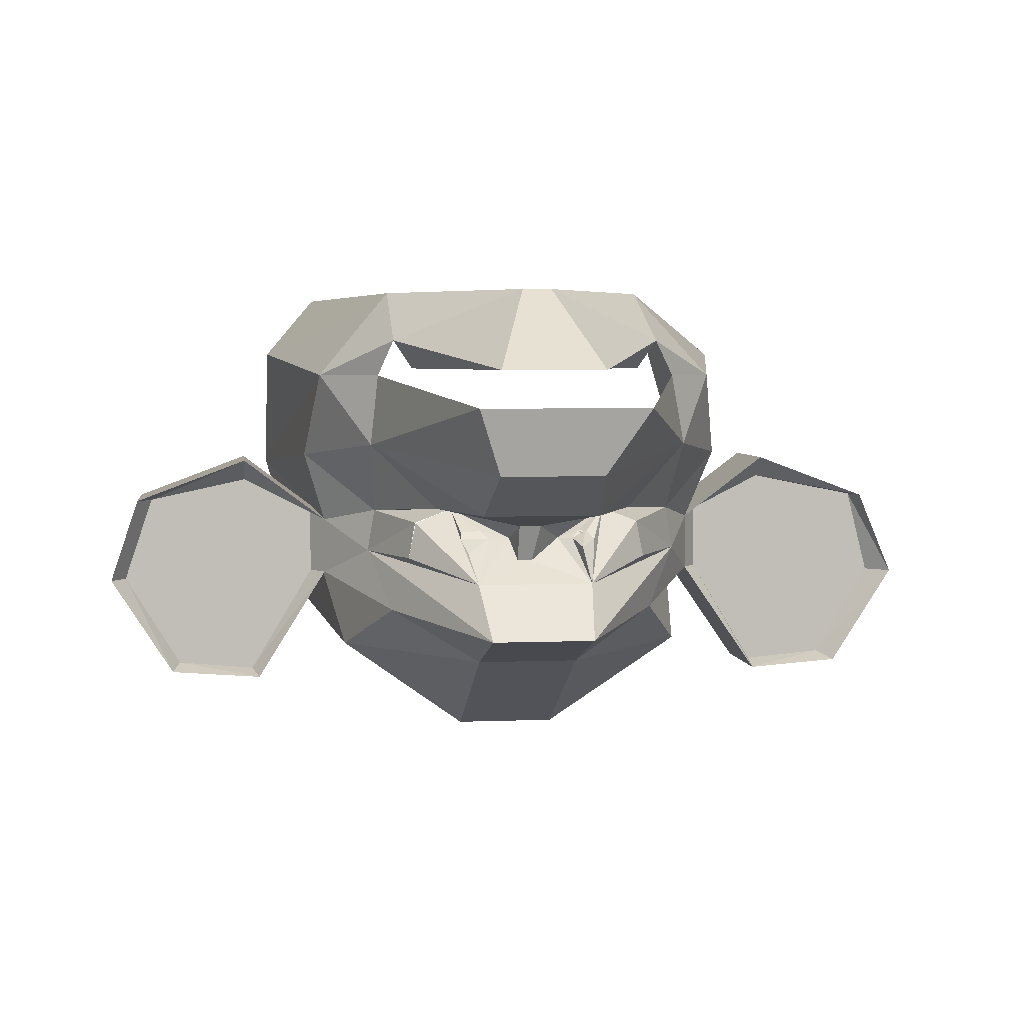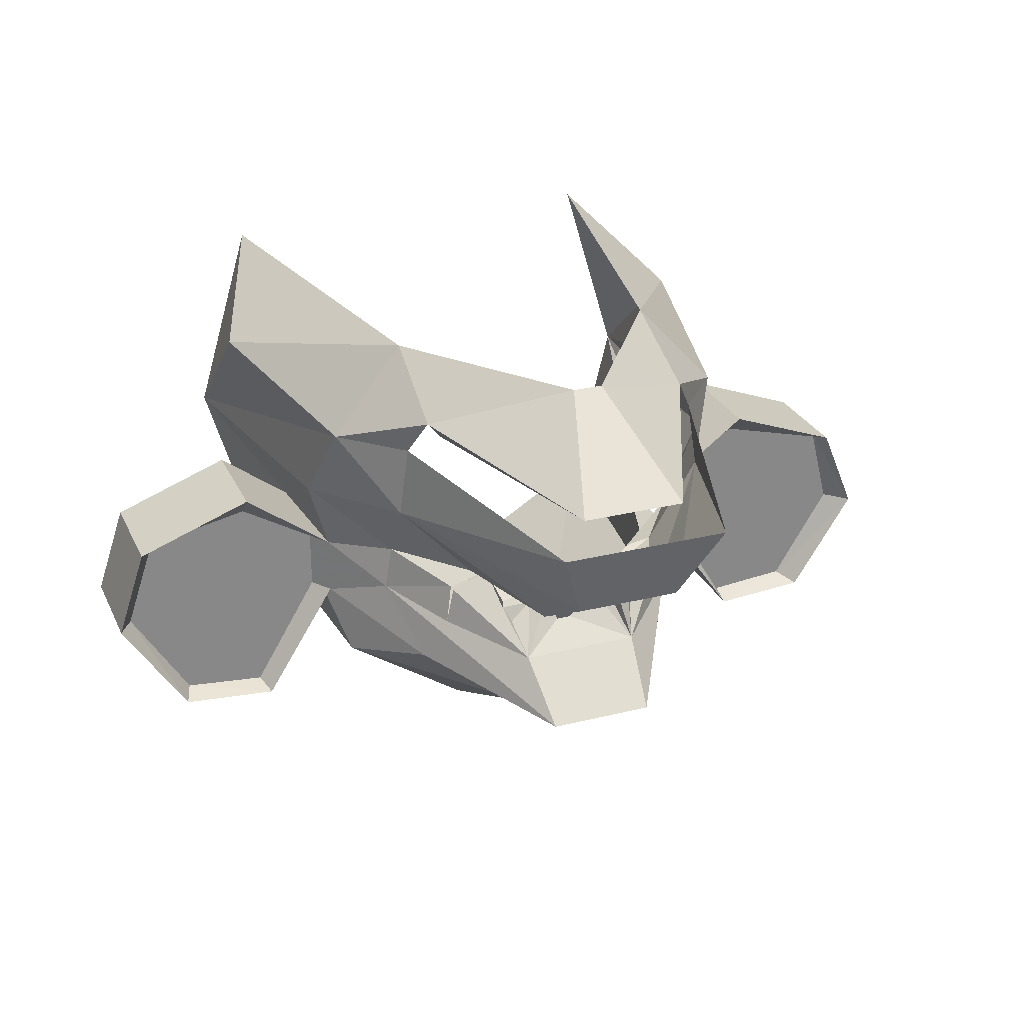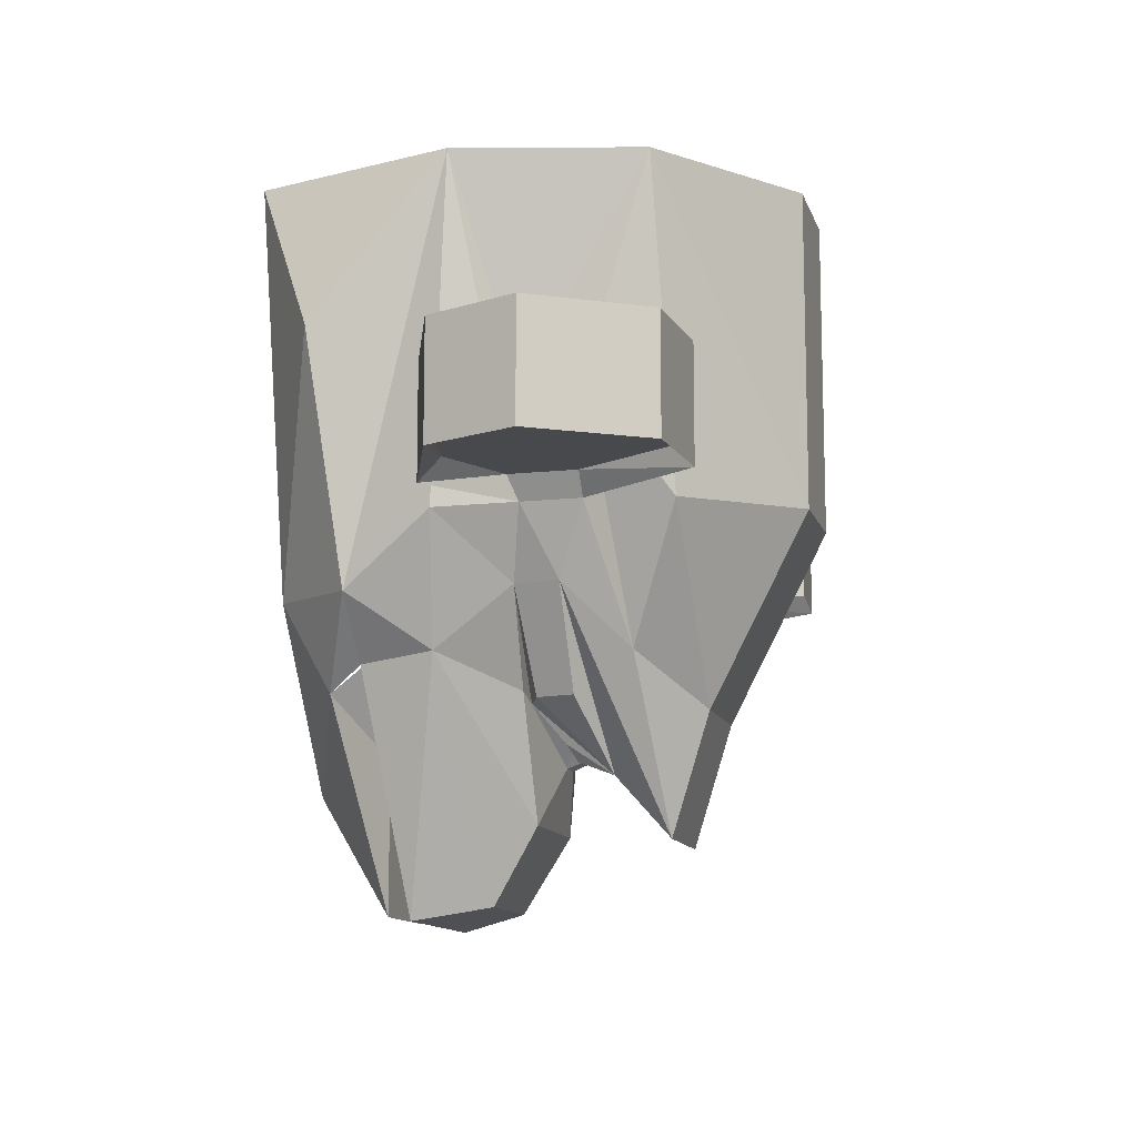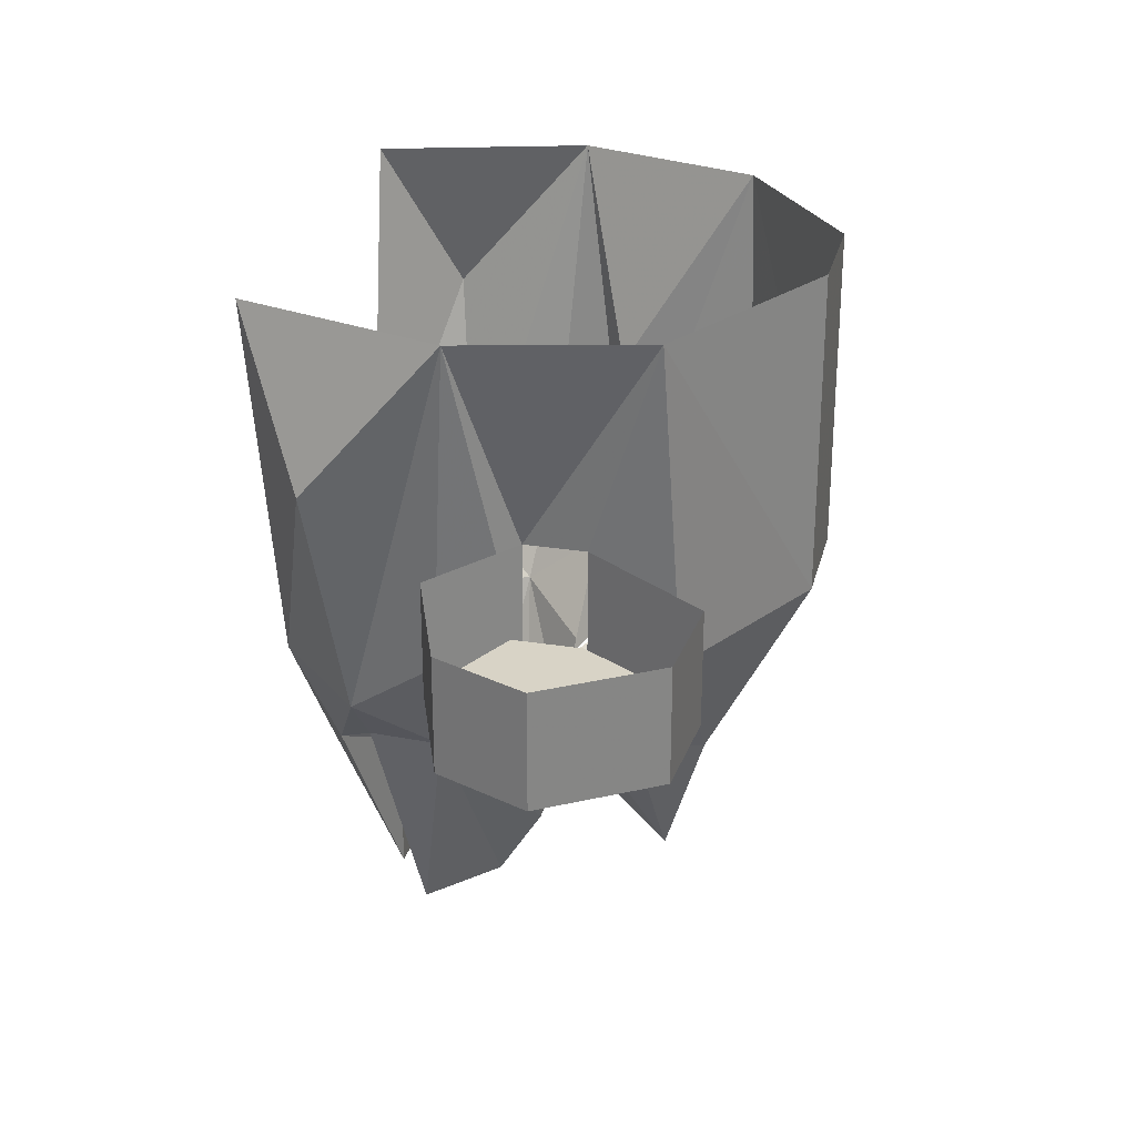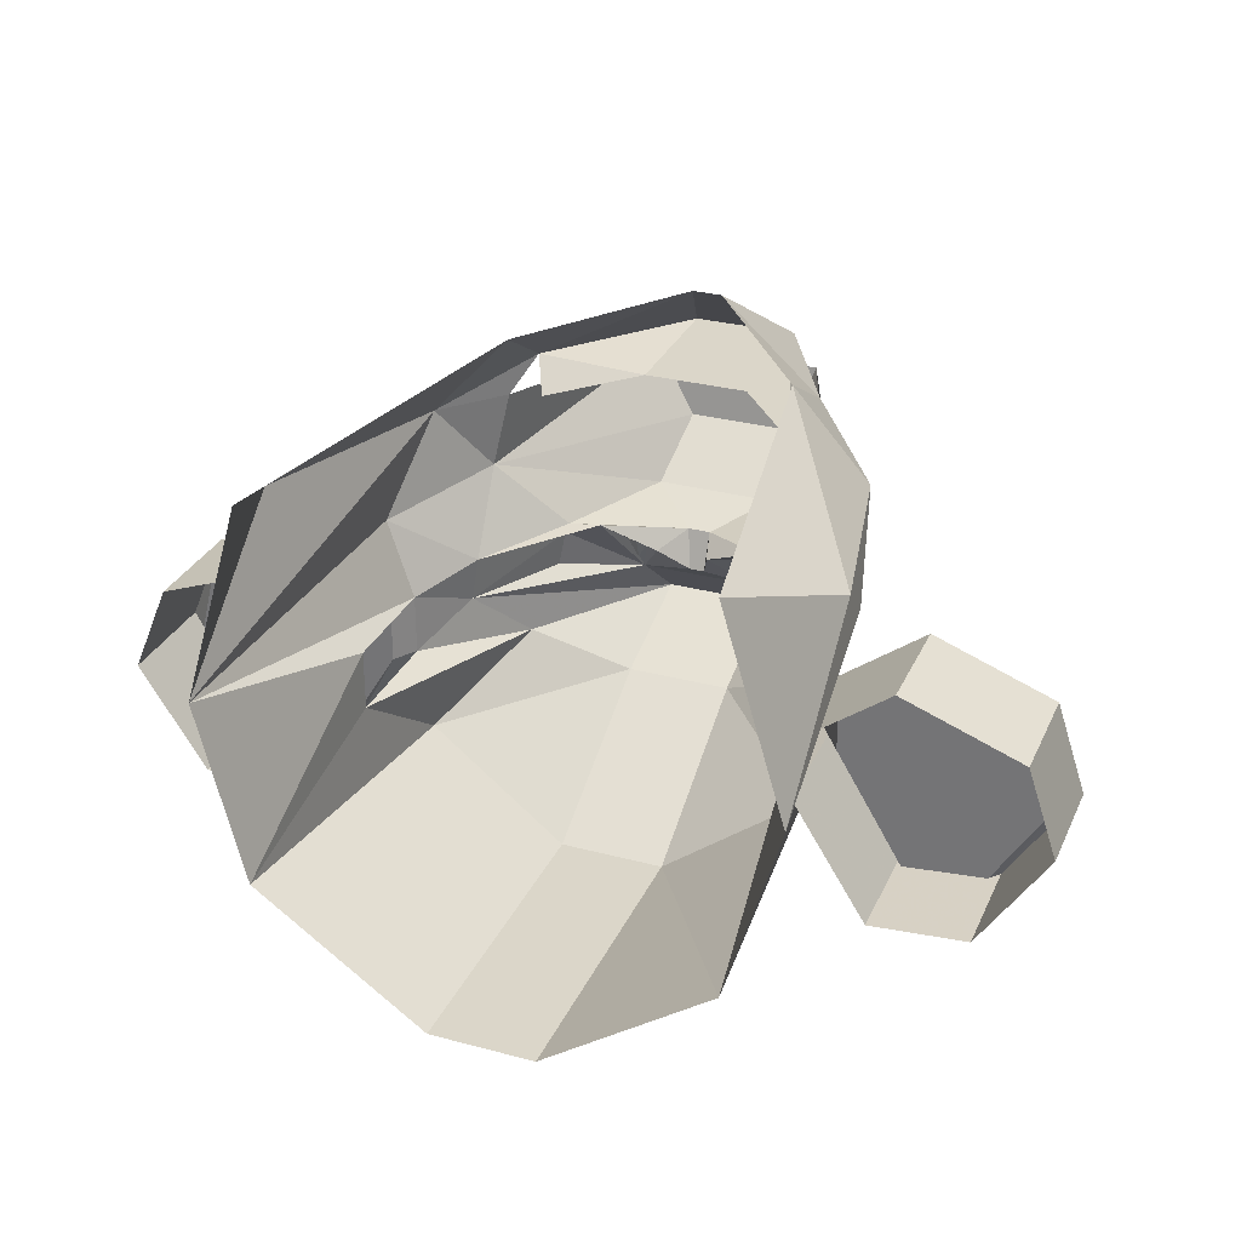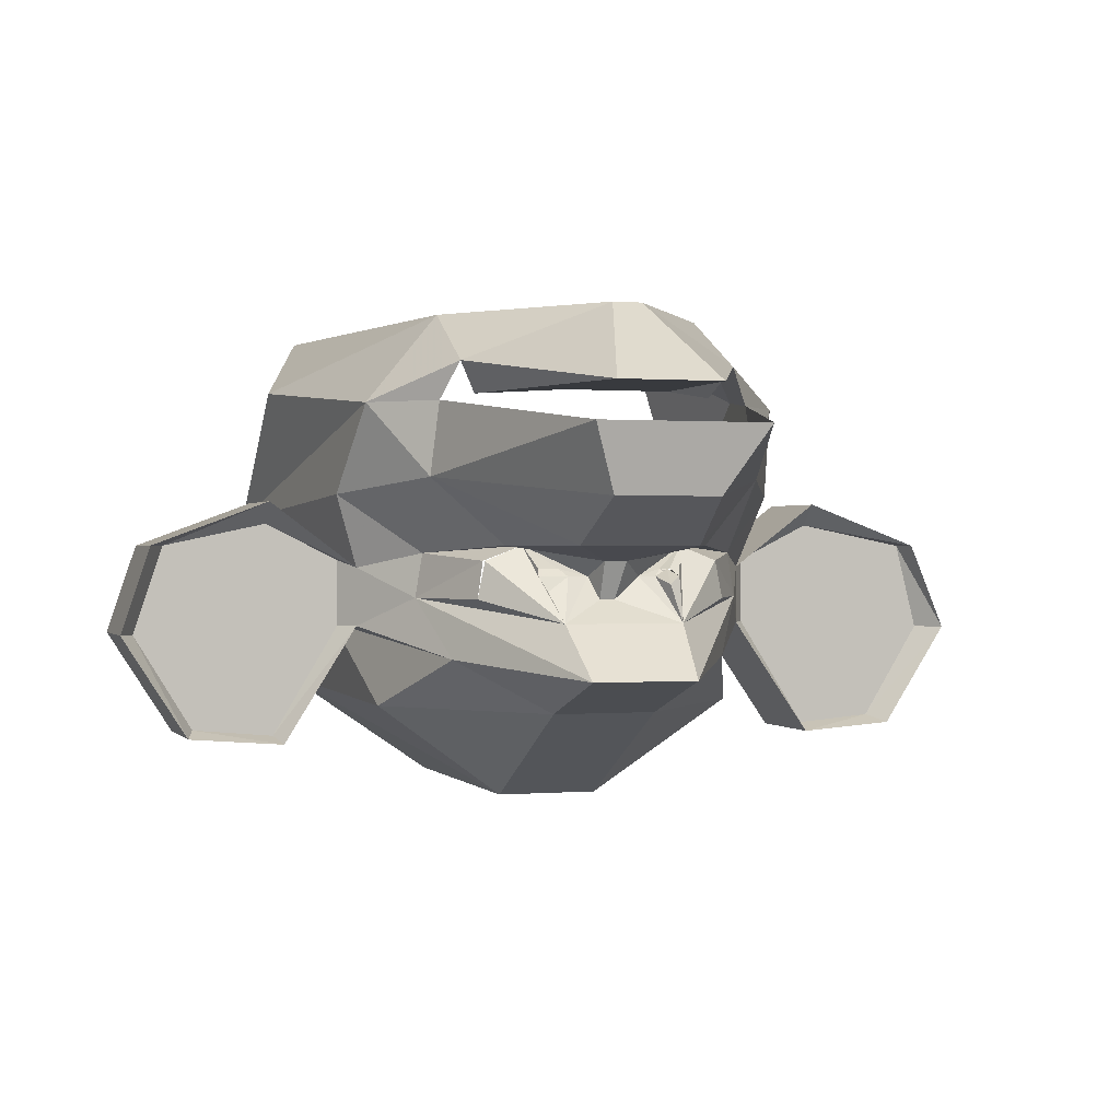
<metadata>
{"format":"obj","ext":"obj","renderer":"f3d","projection":"perspective","resolution":1024,"background":"white","views":[{"elev":4.3,"azim":172.3,"up":"+Y"},{"elev":27.3,"azim":158.9,"up":"+Y"},{"elev":-12.1,"azim":-75.3,"up":"+Z"},{"elev":28.0,"azim":-76.5,"up":"+Z"},{"elev":29.9,"azim":21.3,"up":"+Y"},{"elev":0.3,"azim":162.1,"up":"+Y"}]}
</metadata>
<code>
v -0.07812 -0.02344 -0.3672
v -0.07031 -0.02344 -0.3672
v -0.0625 -0.03125 -0.375
v -0.07031 -0.03906 -0.3984
v -0.08594 -0.03125 -0.3828
v -0.07812 -0.07812 -0.4141
v -0.1016 0 -0.3438
v -0.07812 -0.02344 -0.375
v -0.04688 -0.03125 -0.3672
v -0.07031 -0.04688 -0.375
v 0.0625 -0.03125 -0.375
v 0.05469 -0.04688 -0.3828
v 0.03125 -0.03125 -0.375
v 0.03906 -0.02344 -0.3672
v 0.0625 -0.02344 -0.3672
v 0.03906 -0.03125 -0.375
v 0.04688 -0.04688 -0.375
v 0.05469 -0.02344 -0.3672
v 0.4062 0 -0.1484
v 0.2969 0.02344 -0.1484
v 0.2969 0.04688 -0.1719
v 0.4219 0 -0.1719
v 0.4375 -0.09375 -0.1484
v 0.3906 0 -0.1484
v 0.2969 0.007812 -0.1484
v 0.2266 -0.02344 -0.1484
v 0.2188 -0.01562 -0.1484
v 0.2031 -0.02344 -0.1719
v 0.2031 -0.02344 -0.05469
v 0.2969 0.04688 -0.05469
v 0.4219 0 -0.05469
v 0.4531 -0.09375 -0.1719
v 0.3828 -0.2031 -0.1719
v 0.375 -0.1953 -0.1484
v 0.4219 -0.09375 -0.1484
v 0.2812 -0.2109 -0.1719
v 0.2891 -0.2031 -0.1484
v 0.3828 -0.2031 -0.05469
v 0.2812 -0.2109 -0.05469
v 0.2031 -0.08594 -0.1719
v 0.2188 -0.08594 -0.1484
v 0.2969 -0.1797 -0.1484
v 0.3672 -0.1797 -0.1484
v 0.2266 -0.08594 -0.1484
v 0.1562 -0.05469 -0.2422
v 0.1484 -0.007812 -0.2422
v 0.2266 0.05469 -0.1797
v 0.2656 0.03125 0.1641
v 0.2109 -0.1562 0.1641
v 0.2031 -0.08594 -0.05469
v 0.1797 -0.1719 -0.1719
v 0.1328 -0.1172 -0.3047
v 0.4531 -0.09375 -0.05469
v -0.4531 0 -0.1719
v -0.3281 0.04688 -0.1719
v -0.3281 0.02344 -0.1484
v -0.4453 0 -0.1484
v -0.4922 -0.09375 -0.1719
v -0.4922 -0.09375 -0.05469
v -0.4531 0 -0.05469
v -0.3281 0.04688 -0.05469
v -0.2344 -0.02344 -0.1719
v -0.25 -0.01562 -0.1484
v -0.3359 0.007812 -0.1484
v -0.4297 0 -0.1484
v -0.4531 -0.09375 -0.1484
v -0.4688 -0.09375 -0.1484
v -0.4062 -0.1953 -0.1484
v -0.4219 -0.2031 -0.1719
v -0.4219 -0.2031 -0.05469
v -0.3203 -0.2031 -0.1484
v -0.3203 -0.2109 -0.1719
v -0.3203 -0.2109 -0.05469
v -0.2344 -0.08594 -0.05469
v -0.2344 -0.08594 -0.1719
v -0.1641 -0.1172 -0.3047
v -0.2188 -0.1719 -0.1719
v -0.25 -0.1562 0.1641
v -0.2344 -0.02344 -0.05469
v -0.2969 0.03125 0.1641
v -0.25 -0.08594 -0.1484
v -0.2656 -0.02344 -0.1484
v -0.2656 -0.08594 -0.1484
v -0.3984 -0.1797 -0.1484
v -0.3281 -0.1797 -0.1484
v 0.1172 -0.05469 -0.3438
v 0.04688 -0.07812 -0.4141
v 0.1094 -0.01562 -0.3438
v 0.07031 0 -0.3438
v 0.0625 -0.02344 -0.375
v 0.007812 -0.03125 -0.3672
v 0 -0.01562 -0.3984
v 0.08594 0 -0.3359
v 0.1094 -0.01562 -0.3359
v 0 -0.05469 -0.3828
v -0.01562 -0.05469 -0.3828
v -0.2031 -0.05469 -0.2422
v -0.1484 -0.05469 -0.3438
v -0.1406 -0.01562 -0.3438
v -0.1953 -0.007812 -0.2422
v -0.1328 0 -0.3359
v -0.02344 -0.01562 -0.3984
v -0.2656 0.05469 -0.1797
v -0.2031 0.07031 -0.3047
v -0.07812 0 -0.4609
v 0.04688 0 -0.4609
v -0.07031 0.04688 -0.5391
v 0.03906 0.04688 -0.5391
v 0.1562 0.07031 -0.3047
v -0.1172 0.1172 -0.5547
v 0.0625 0.1172 -0.5547
v 0.1484 0.1484 -0.3125
v 0.2109 0.1484 -0.25
v -0.1875 0.1484 -0.3125
v -0.2422 0.1484 -0.25
v -0.1641 0.1875 -0.3359
v -0.1562 0.2422 -0.2422
v -0.03125 0.2422 -0.4219
v -0.07031 0.1562 -0.5469
v -0.07031 0.1562 -0.3906
v -0.1484 0.1562 -0.3047
v -0.07031 -0.1328 -0.4766
v -0.07031 -0.1719 -0.3516
v -0.07031 -0.2734 -0.1562
v -0.07031 -0.2734 0.1719
v 0.03906 -0.2734 -0.1562
v 0.03906 -0.2734 0.1719
v 0.03906 -0.1719 -0.3516
v 0.03906 -0.1328 -0.4766
v 0.2656 0.1719 0
v 0.2031 0.2422 0.1641
v 0.1328 0.2422 -0.2422
v 0.1328 0.1875 -0.3359
v 0 0.2422 -0.4219
v 0.03906 0.1562 -0.5469
v -0.2969 0.1719 0
v -0.2344 0.2422 0.1641
v 0.03906 0.1562 -0.3906
v 0.1094 0.1562 -0.3047
f 1 2 3
f 1 3 4
f 1 4 5
f 2 3 2
f 2 3 10
f 2 10 5
f 11 12 13
f 11 13 14
f 11 14 15
f 14 11 16
f 16 11 17
f 11 14 18
f 5 4 6
f 5 6 7
f 5 7 8
f 8 7 2
f 2 7 9
f 2 9 3
f 86 87 88
f 88 87 89
f 89 87 11
f 89 11 90
f 89 90 14
f 89 14 91
f 6 98 99
f 6 99 7
f 9 6 3
f 3 6 4
f 87 12 11
f 12 87 13
f 13 87 91
f 13 91 14
f 19 20 21
f 19 21 22
f 19 22 23
f 20 27 28
f 20 28 21
f 21 28 29
f 21 29 30
f 21 30 22
f 22 30 31
f 22 31 32
f 22 32 23
f 23 32 33
f 23 33 34
f 36 37 34
f 36 34 33
f 36 33 38
f 36 38 39
f 36 39 40
f 36 40 37
f 37 40 41
f 27 41 40
f 27 40 28
f 28 40 45
f 28 45 46
f 28 46 47
f 28 47 48
f 28 48 29
f 29 48 49
f 29 49 50
f 50 49 51
f 50 51 52
f 50 52 40
f 50 40 39
f 33 32 53
f 33 53 38
f 32 31 53
f 54 55 56
f 54 56 57
f 54 57 58
f 54 58 59
f 54 59 60
f 54 60 55
f 55 60 61
f 55 61 62
f 55 62 63
f 55 63 56
f 57 67 58
f 58 67 68
f 58 68 69
f 58 69 70
f 58 70 59
f 68 71 72
f 68 72 69
f 69 72 73
f 69 73 70
f 74 73 72
f 74 72 75
f 74 75 76
f 74 76 77
f 74 77 78
f 74 78 79
f 79 78 80
f 79 80 62
f 79 62 61
f 62 75 81
f 62 81 63
f 71 81 72
f 72 81 75
f 100 97 62
f 100 62 103
f 100 103 104
f 100 104 101
f 109 112 113
f 109 113 47
f 109 47 46
f 109 46 93
f 114 104 115
f 114 115 116
f 116 115 117
f 76 123 77
f 77 123 124
f 77 124 78
f 78 124 125
f 125 124 126
f 125 126 127
f 127 126 49
f 49 126 51
f 51 126 128
f 51 128 52
f 52 45 40
f 123 128 124
f 124 128 126
f 47 113 48
f 48 113 130
f 48 130 131
f 131 130 132
f 132 130 113
f 132 113 133
f 75 62 97
f 75 97 76
f 80 115 103
f 80 103 62
f 117 136 137
f 137 136 80
f 80 136 115
f 115 136 117
f 103 115 104
f 113 112 133
f 19 23 24
f 19 24 25
f 19 25 20
f 20 25 26
f 20 26 27
f 23 34 35
f 23 35 24
f 37 41 42
f 37 42 43
f 37 43 34
f 34 43 35
f 26 44 27
f 27 44 41
f 41 44 42
f 56 63 64
f 56 64 65
f 56 65 57
f 57 65 66
f 57 66 67
f 63 81 82
f 63 82 64
f 66 84 67
f 67 84 68
f 68 84 85
f 68 85 71
f 71 85 83
f 71 83 81
f 81 83 82
f 86 45 87
f 89 91 92
f 89 92 93
f 89 93 46
f 89 46 94
f 94 46 45
f 94 45 86
f 95 91 87
f 95 92 91
f 6 97 98
f 7 99 100
f 7 100 101
f 7 101 102
f 7 102 9
f 9 102 96
f 9 96 6
f 97 99 98
f 99 97 100
f 24 35 26
f 24 26 25
f 35 43 26
f 26 43 42
f 26 42 44
f 64 82 83
f 64 83 65
f 65 83 66
f 66 83 84
f 83 85 84
f 95 87 6
f 95 6 96
f 95 96 92
f 101 104 105
f 101 105 102
f 102 105 106
f 102 106 92
f 102 92 96
f 105 107 108
f 105 108 106
f 106 108 109
f 106 109 93
f 106 93 92
f 107 104 110
f 107 110 111
f 107 111 108
f 108 111 109
f 109 111 112
f 110 104 114
f 116 118 119
f 116 119 120
f 116 120 121
f 104 107 105
f 76 97 122
f 76 122 123
f 52 128 129
f 52 129 45
f 122 97 6
f 122 6 87
f 122 87 129
f 122 129 123
f 123 129 128
f 87 45 129
f 134 133 135
f 134 135 119
f 134 119 118
f 119 135 138
f 119 138 120
f 135 133 139
f 135 139 138
f 116 117 118
f 132 133 134

</code>
